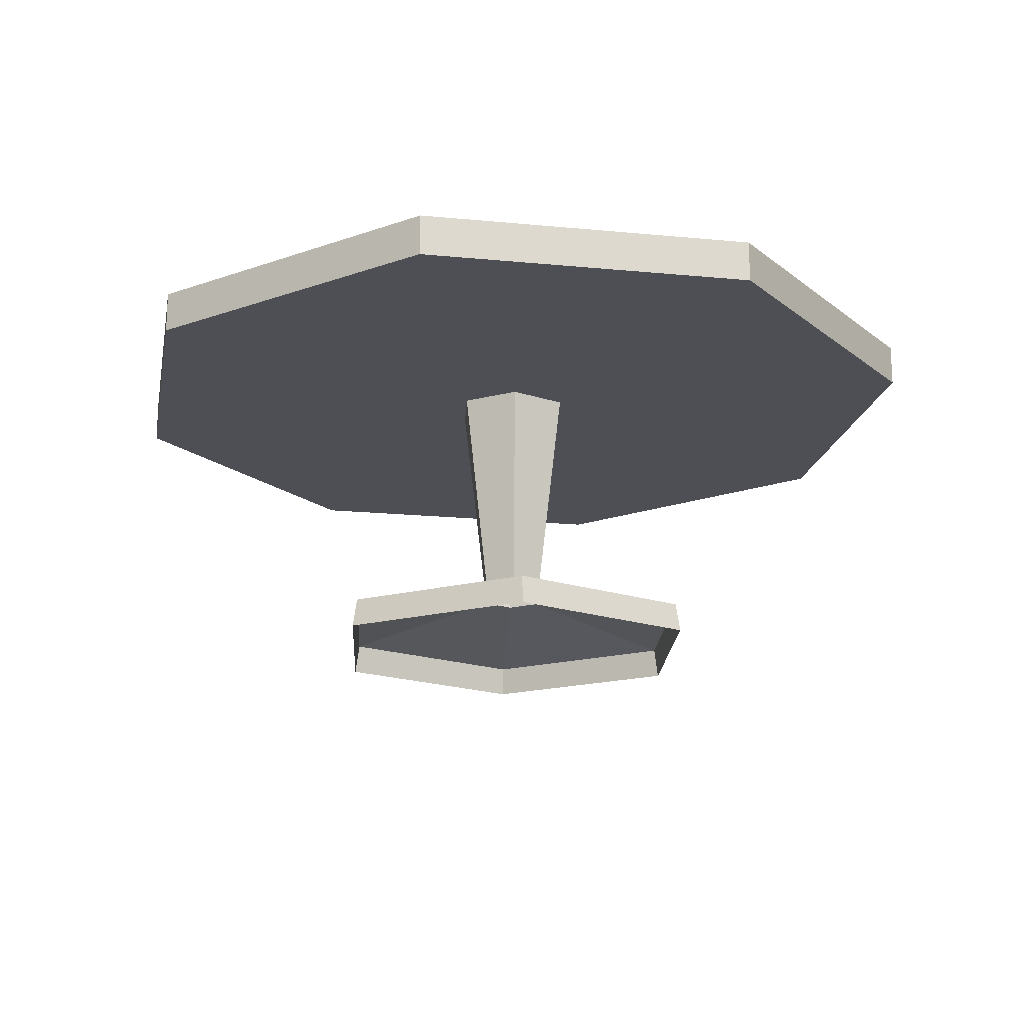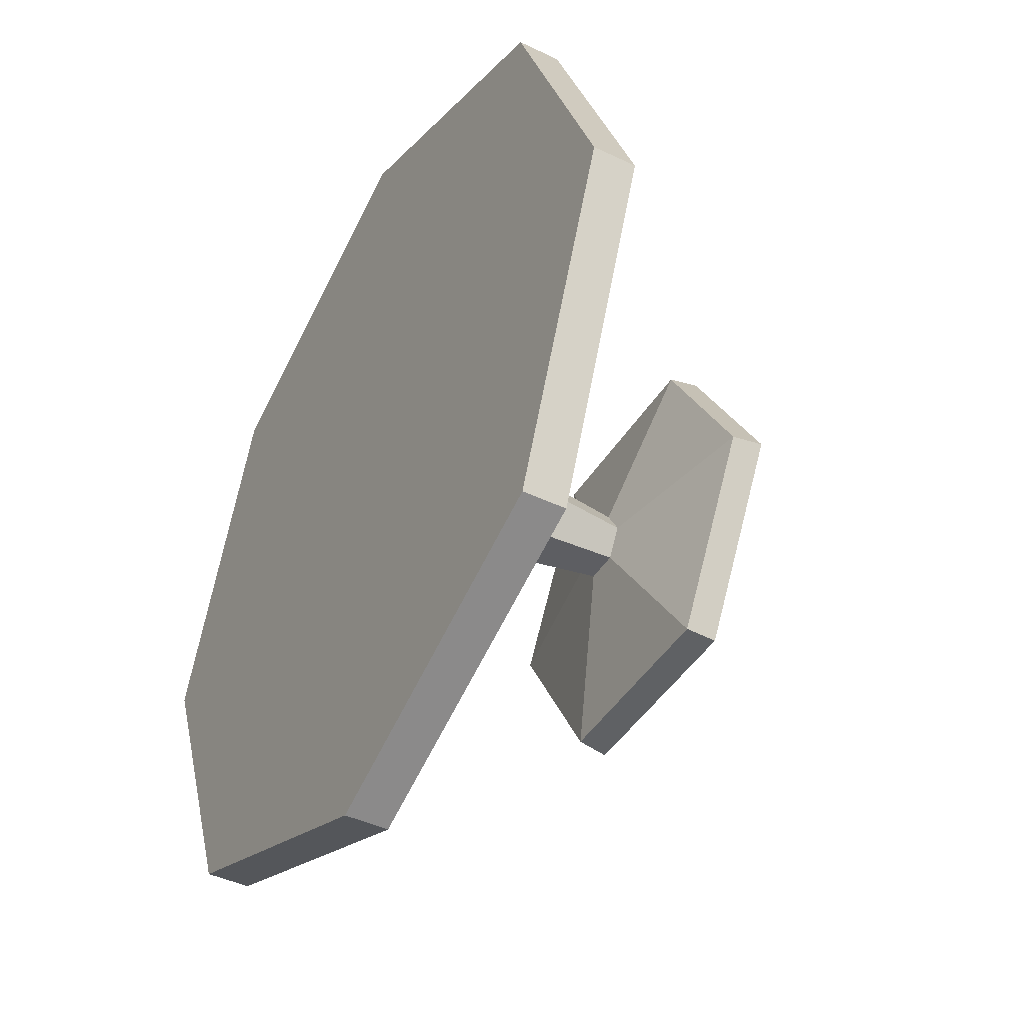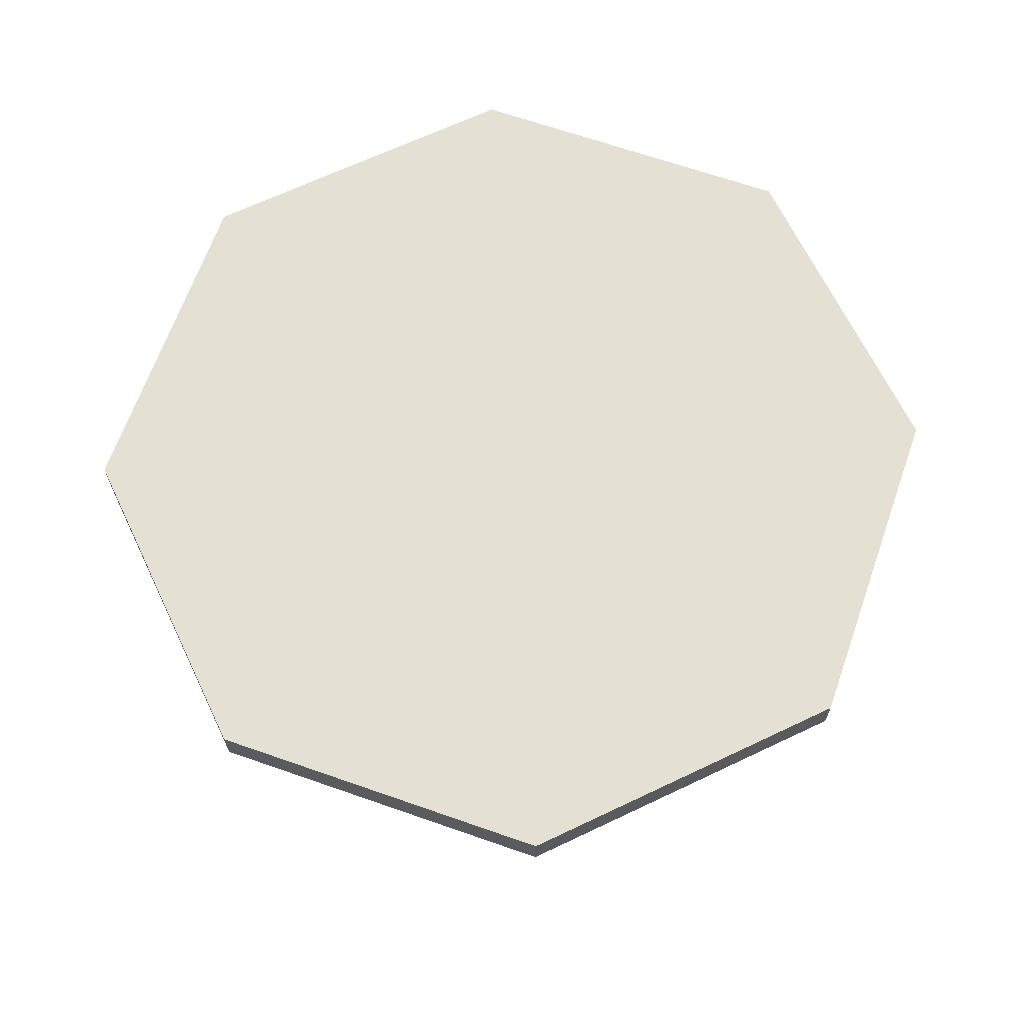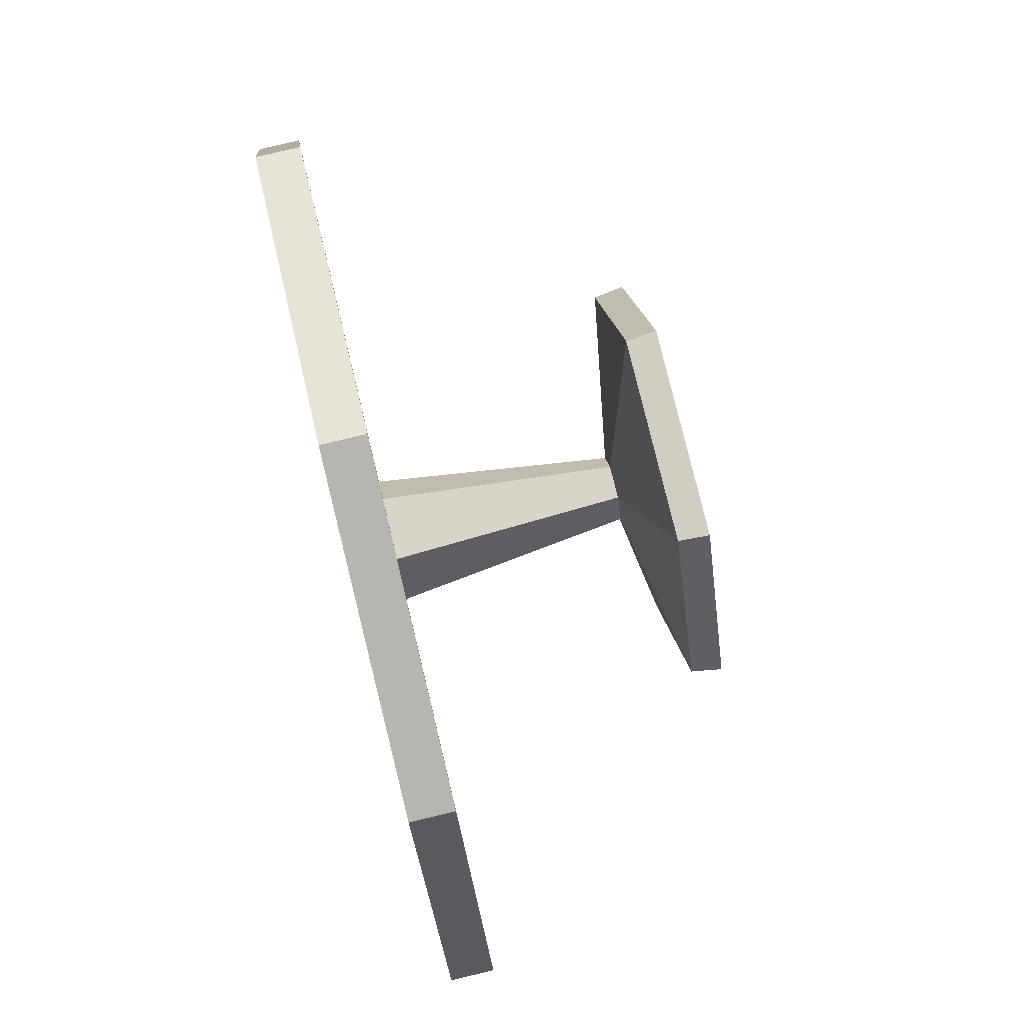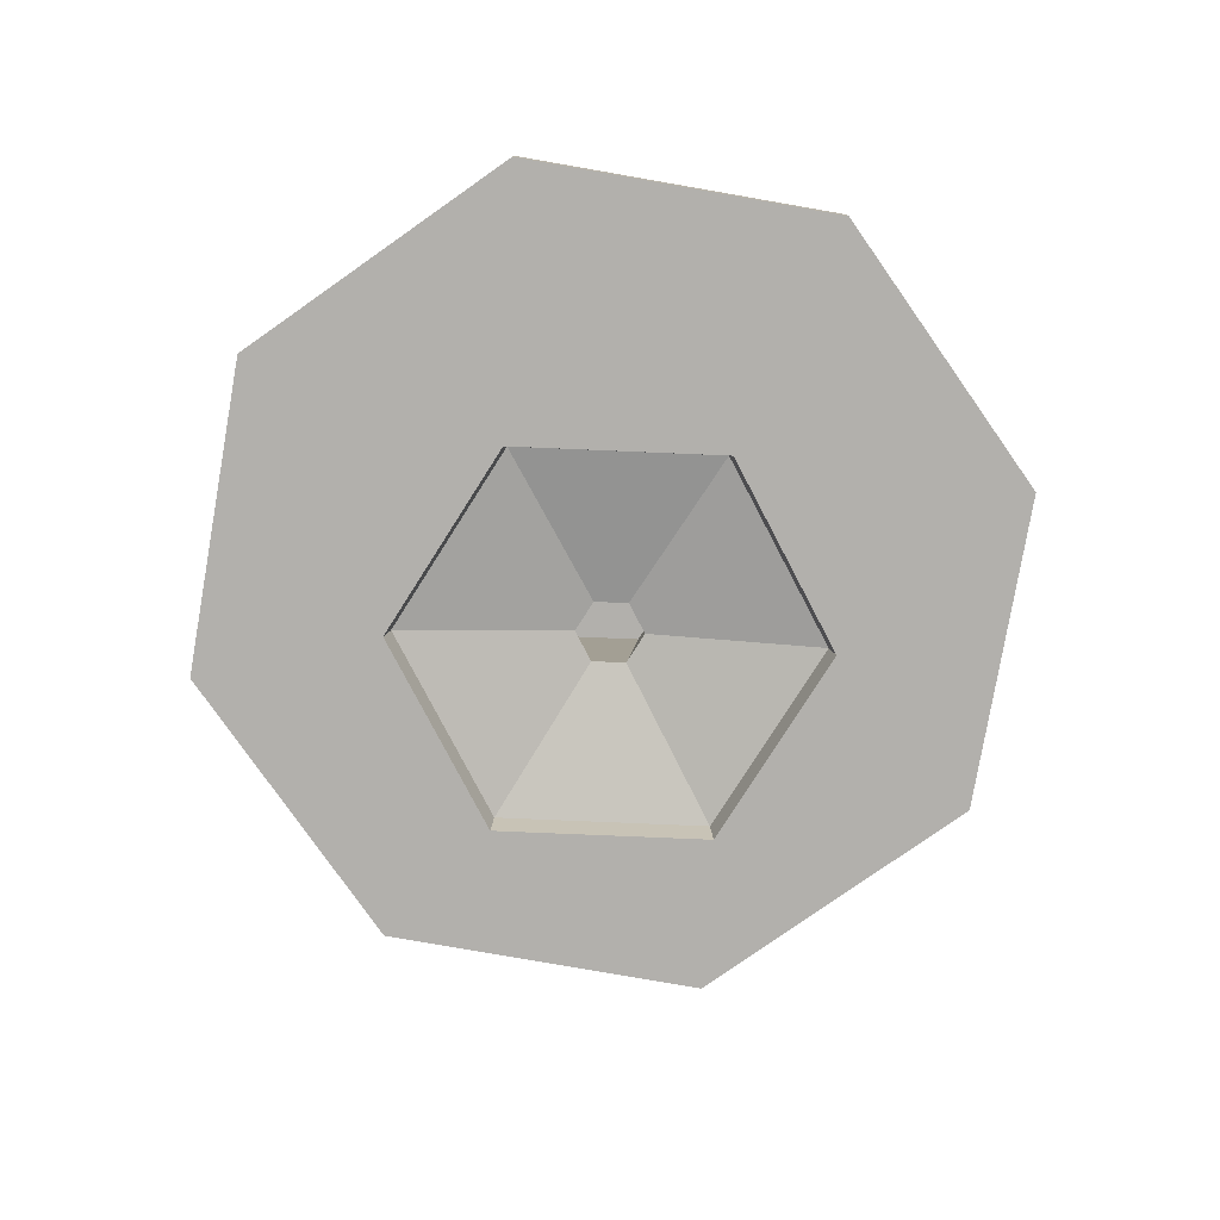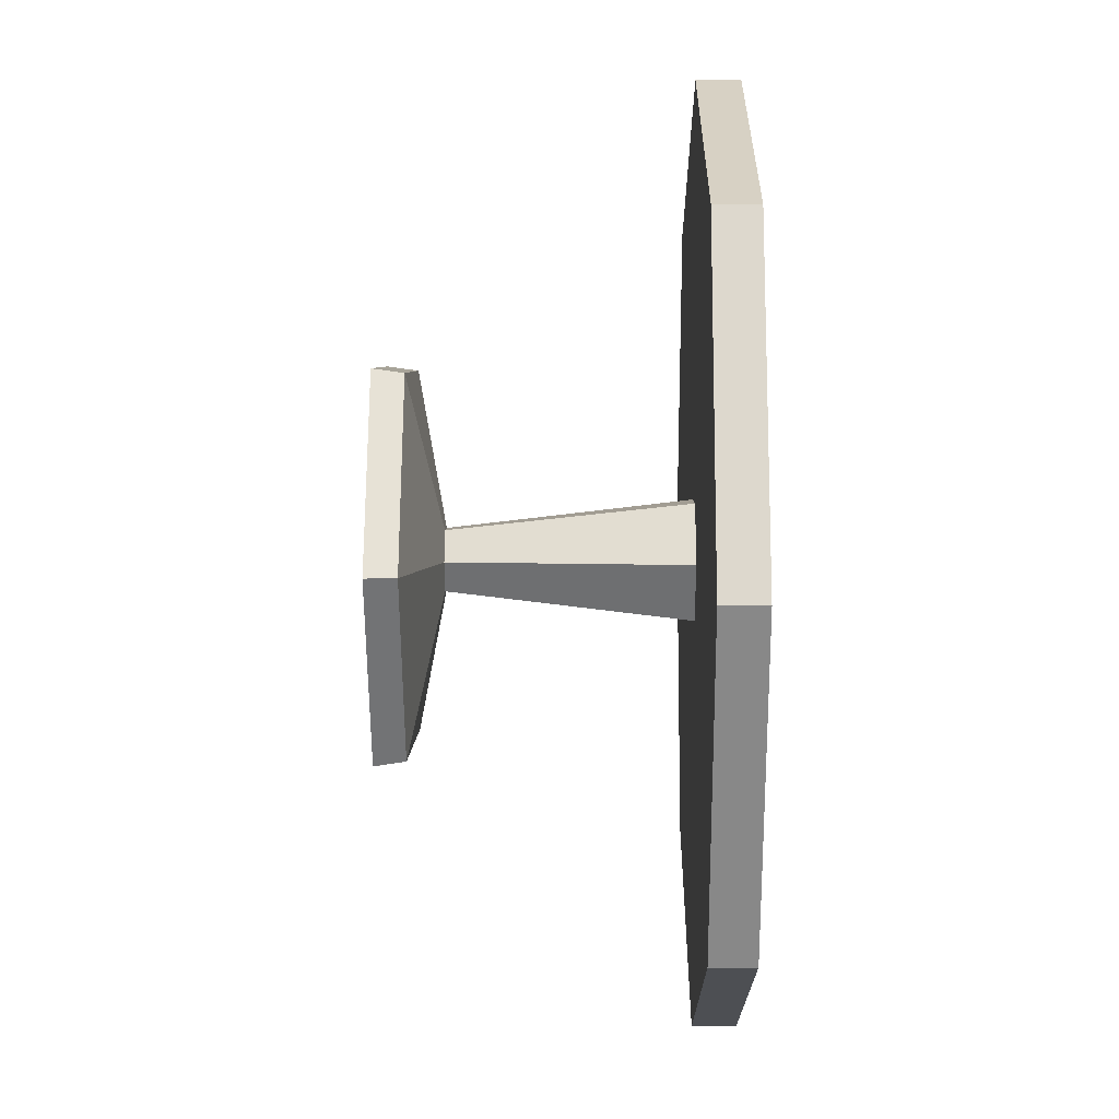
<metadata>
{"format":"obj","ext":"obj","renderer":"f3d","projection":"perspective","resolution":1024,"background":"white","views":[{"elev":-18.3,"azim":146.9,"up":"+Y"},{"elev":-43.5,"azim":-119.5,"up":"+Z"},{"elev":66.1,"azim":176.9,"up":"+Y"},{"elev":77.7,"azim":-103.5,"up":"+Z"},{"elev":-78.7,"azim":57.6,"up":"+Y"},{"elev":4.6,"azim":90.5,"up":"+Z"}]}
</metadata>
<code>
o DT_TABLE_01
v -0.7425 0.4056 -0.7425
v 0.7425 0.3056 0.7425
v 0.7425 0.4056 -0.7425
v -0.7425 0.3056 0.7425
v 0 0.3056 1.05
v -1.05 0.3056 0
v 1.05 0.3056 0
v -0.07784 -0.2425 -0
v 0.49 -0.3876 -0
v -0.49 -0.3876 0
v -0.07465 0.3101 0.1293
v 0.07465 0.3101 -0.1293
v 0.07784 -0.2425 -0
v -0.1493 0.3101 0
v 0.1493 0.3101 -0
v -0.7425 0.4056 0.7425
v 0 0.4056 1.05
v 0.7425 0.4056 0.7425
v -1.05 0.4056 0
v 1.05 0.4056 0
v -0 0.3056 -1.05
v 0.7425 0.3056 -0.7425
v -0 0.4056 -1.05
v -0.7425 0.3056 -0.7425
v -0.245 -0.3876 -0.4244
v 0.245 -0.3876 0.4244
v -0.03892 -0.2425 -0.06742
v 0.03892 -0.2425 0.06742
v -0.07465 0.3101 -0.1293
v 0.07465 0.3101 0.1293
v 0.245 -0.3876 -0.4244
v 0.2393 -0.3163 -0.4145
v 0.4787 -0.3163 -0
v -0.245 -0.3876 0.4244
v -0.2393 -0.3163 0.4145
v -0.4787 -0.3163 0
v -0.2393 -0.3163 -0.4145
v 0.2393 -0.3163 0.4145
v 0.03892 -0.2425 -0.06742
v -0.03892 -0.2425 0.06742
v 0 0.4056 0
v 0 0.3056 0
f 41 1 19
f 42 22 7
f 42 5 4
f 41 16 17
f 42 2 5
f 41 17 18
f 42 4 6
f 41 19 16
f 42 7 2
f 41 18 20
f 36 35 40
f 32 37 27
f 27 14 29
f 40 30 11
f 33 39 13
f 13 39 12
f 36 40 8
f 8 40 11
f 8 11 14
f 13 12 15
f 42 6 24
f 41 23 1
f 37 36 8
f 38 33 13
f 37 8 27
f 27 8 14
f 38 13 28
f 28 13 15
f 39 29 12
f 28 15 30
f 33 32 39
f 35 38 28
f 32 27 39
f 39 27 29
f 35 28 40
f 40 28 30
f 41 20 3
f 41 3 23
f 42 21 22
f 42 24 21
f 6 4 16
f 4 17 16
f 4 5 17
f 5 18 17
f 5 2 18
f 2 20 18
f 24 6 19
f 6 16 19
f 7 3 20
f 2 7 20
f 7 22 3
f 22 23 3
f 22 21 23
f 21 1 23
f 21 24 1
f 24 19 1
f 9 31 32
f 31 37 32
f 9 32 33
f 26 9 33
f 10 34 35
f 34 38 35
f 25 10 36
f 10 35 36
f 31 25 37
f 25 36 37
f 34 26 38
f 26 33 38

</code>
